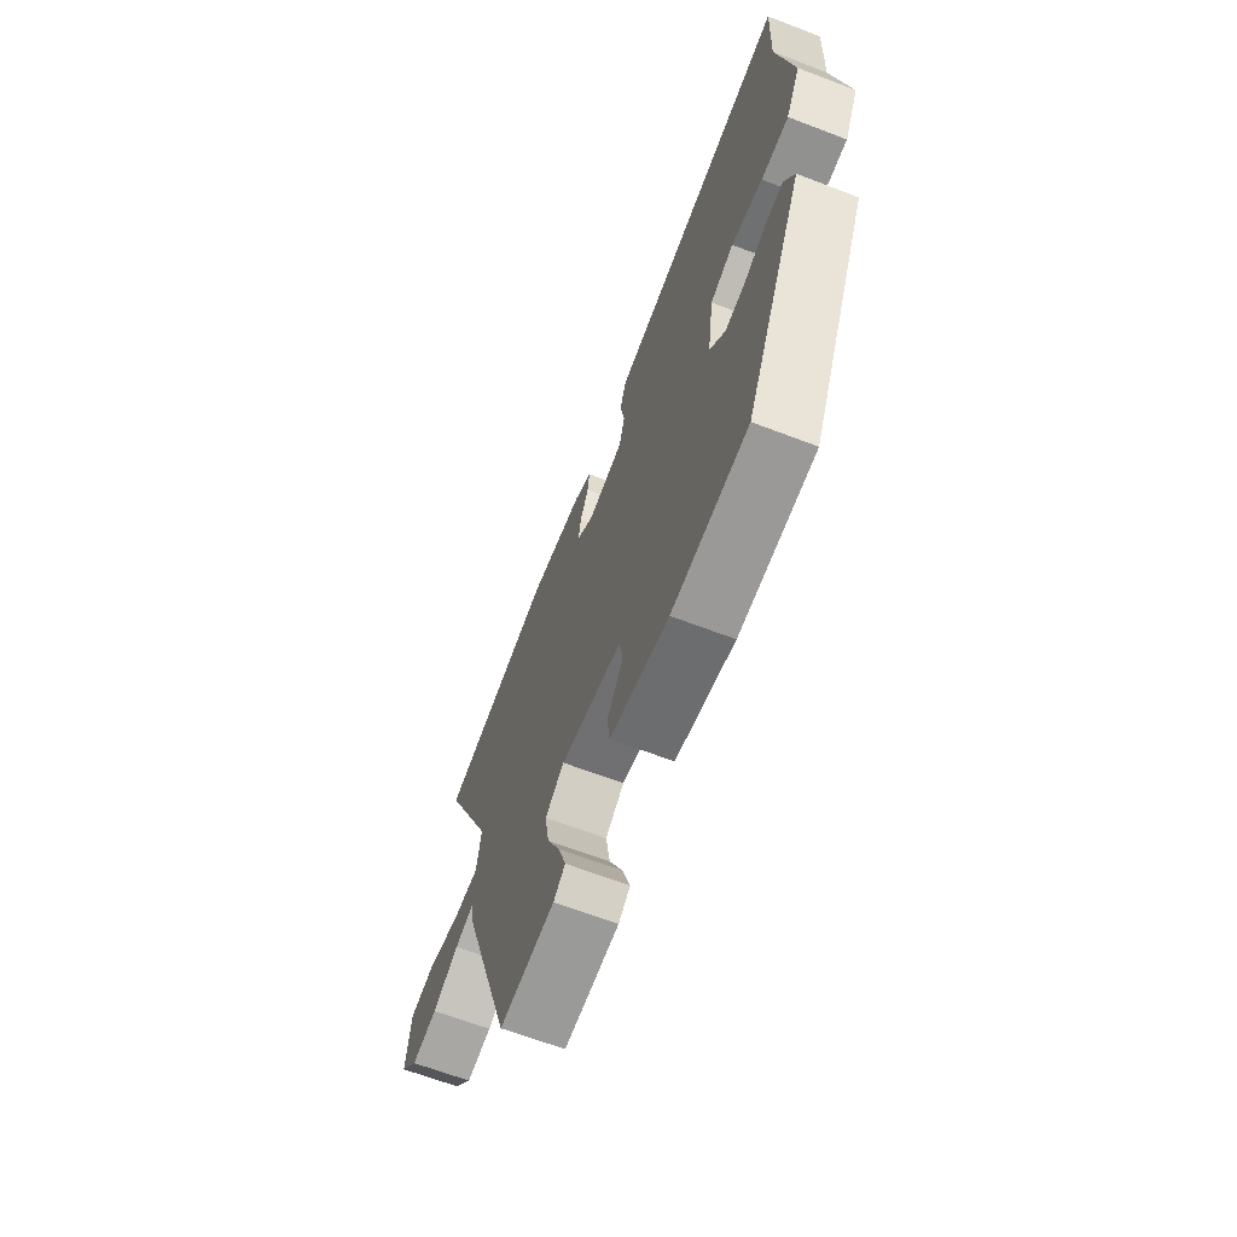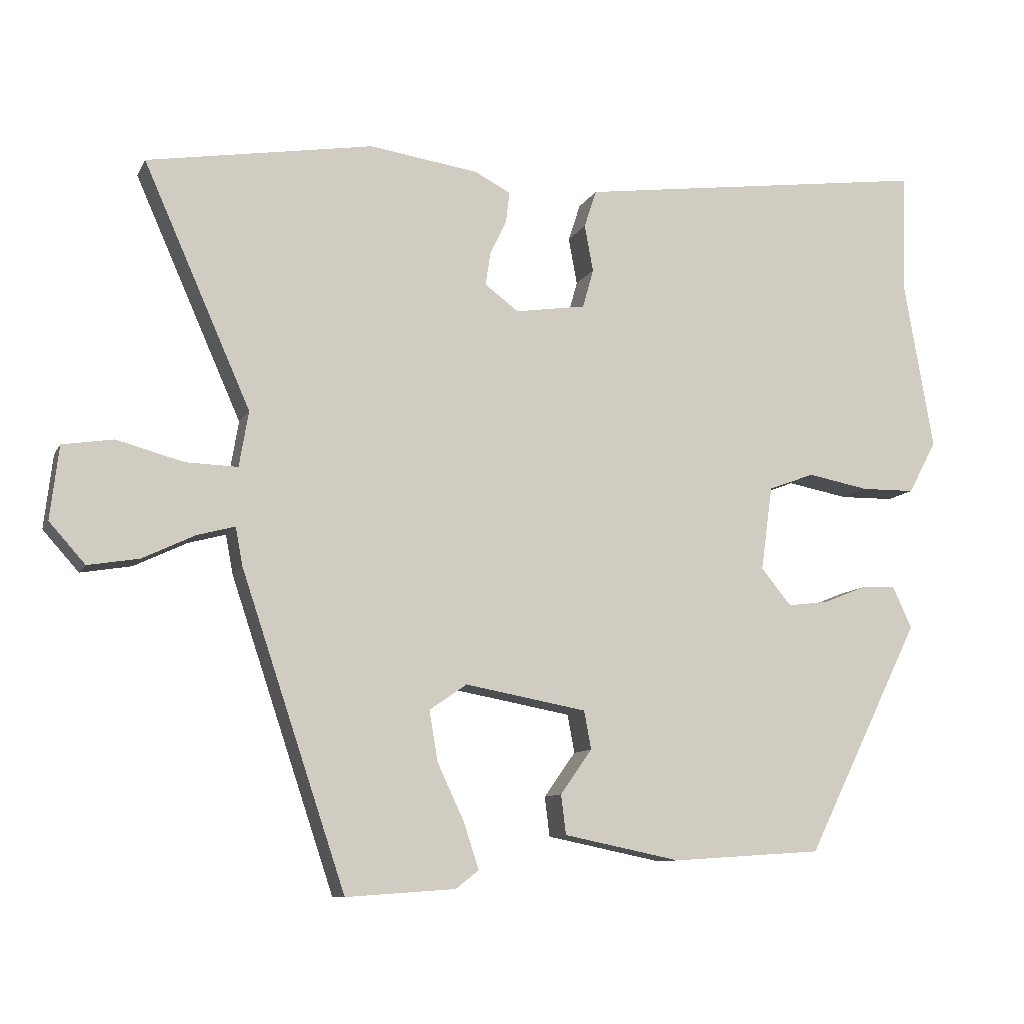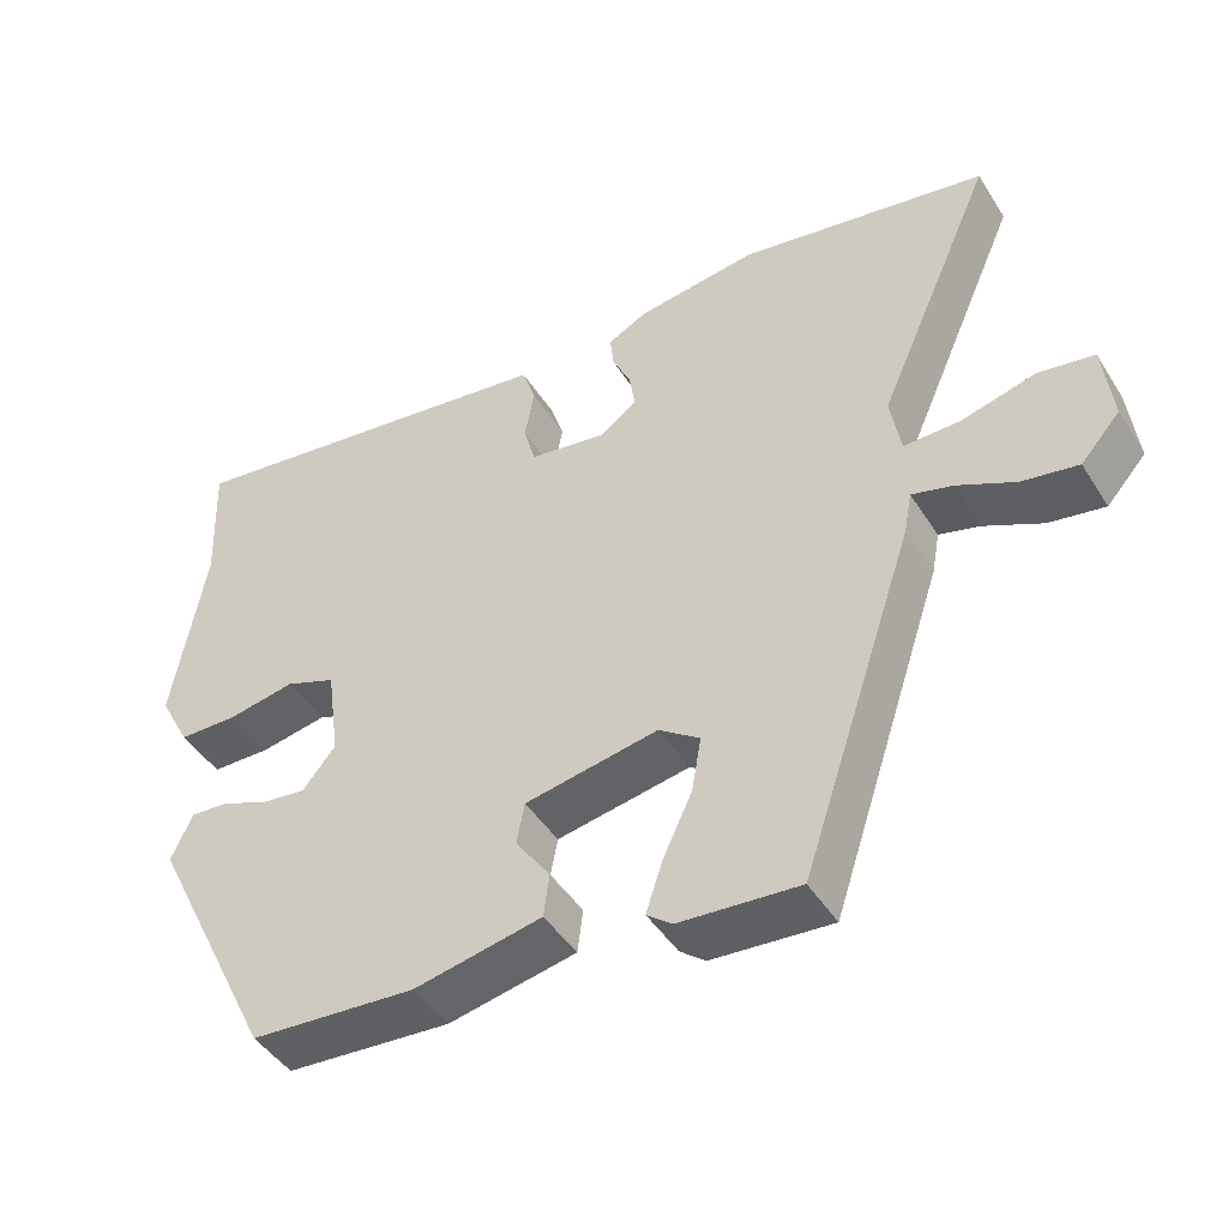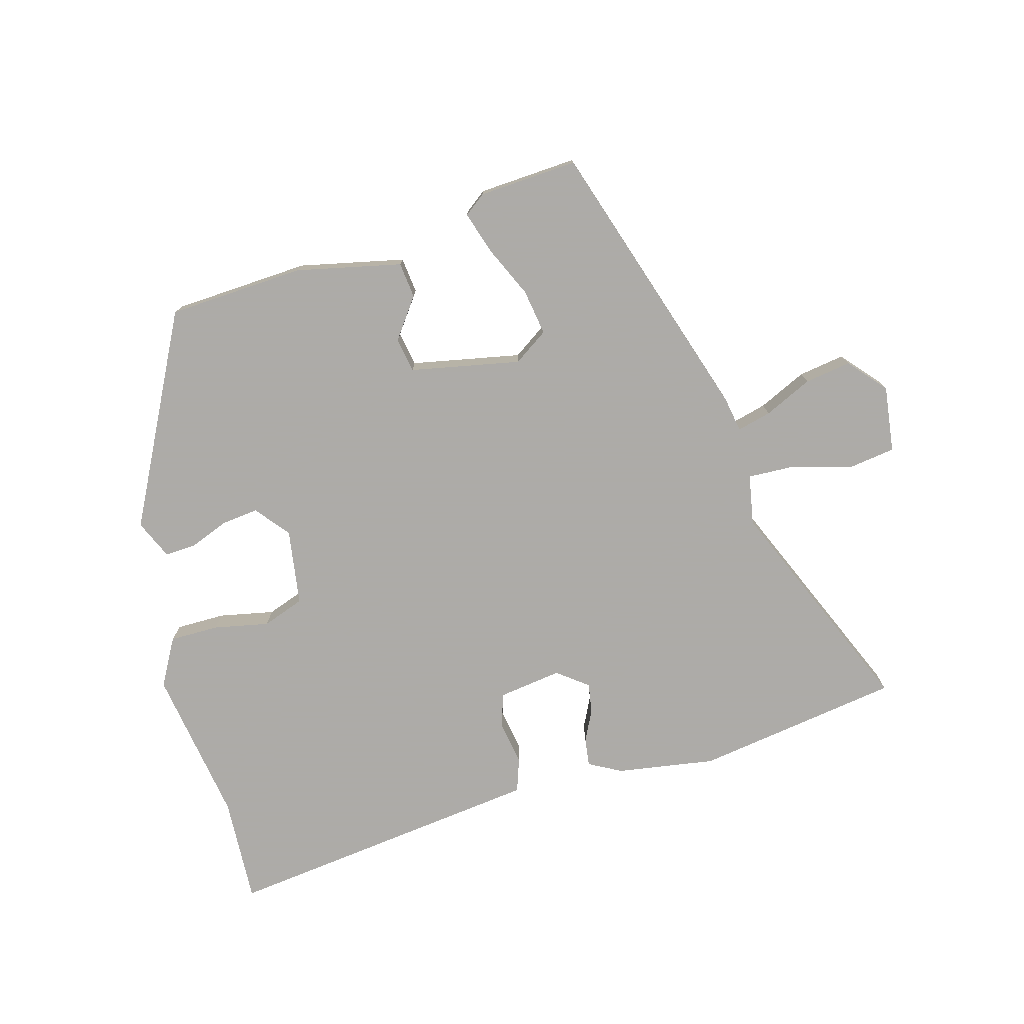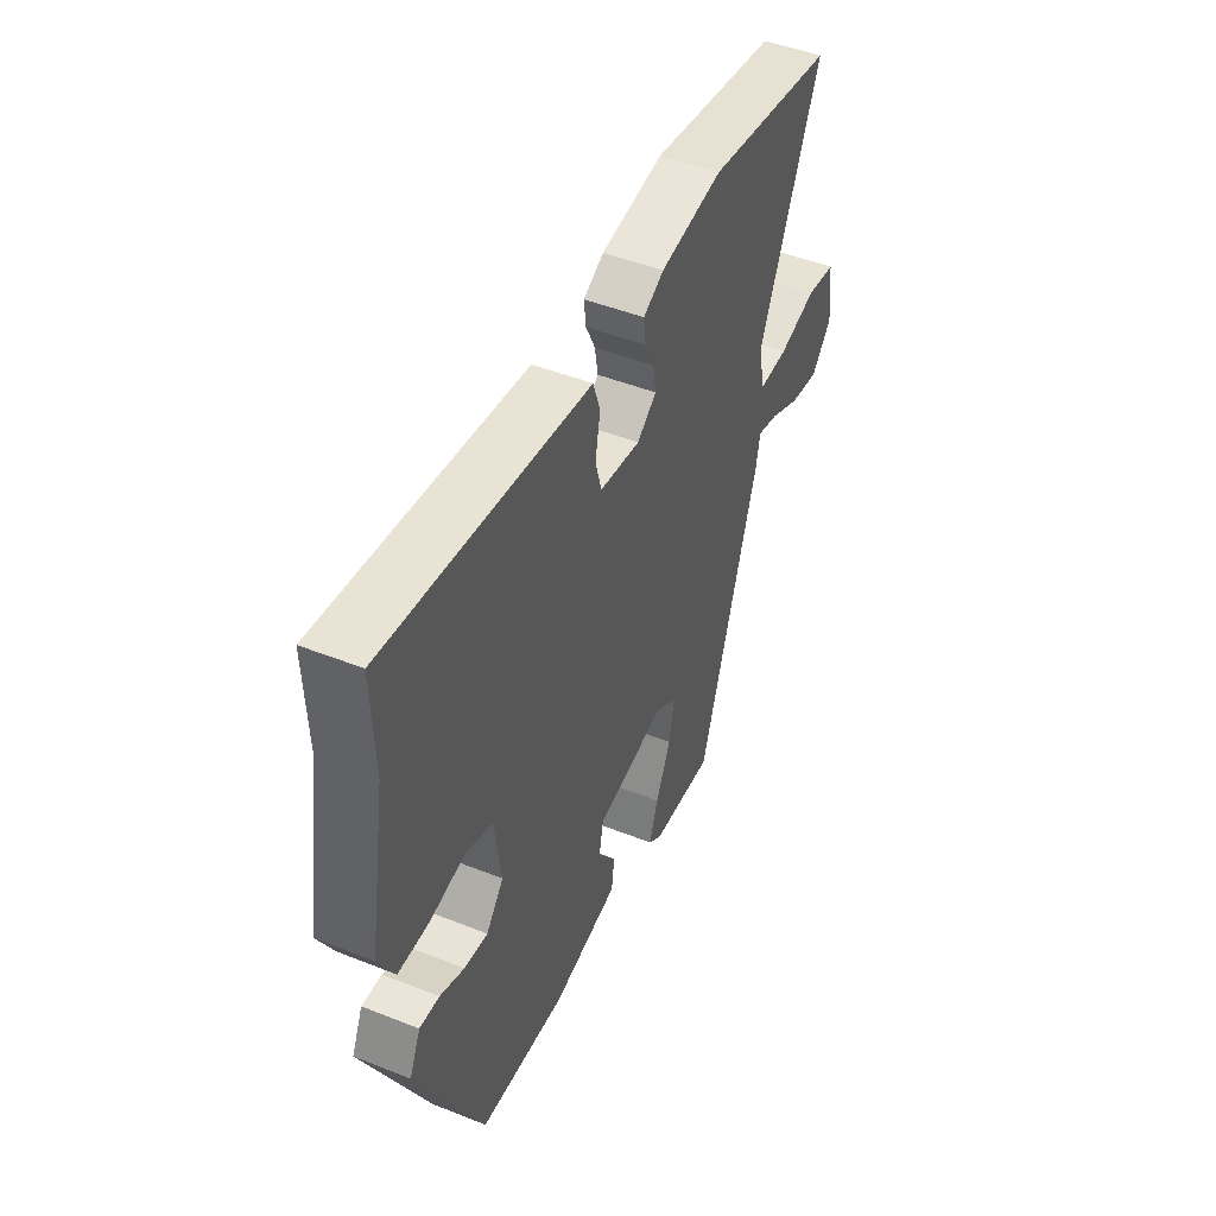
<metadata>
{"format":"obj","ext":"obj","renderer":"f3d","projection":"perspective","resolution":1024,"background":"white","views":[{"elev":-65.2,"azim":68.9,"up":"+Z"},{"elev":-9.9,"azim":-17.7,"up":"+Z"},{"elev":-45.1,"azim":-149.6,"up":"+Z"},{"elev":-76.5,"azim":-165.1,"up":"+Y"},{"elev":47.1,"azim":114.2,"up":"+Z"}]}
</metadata>
<code>
v -0.348 0.07 -0.504
v -0.493 0.07 -0.071
v -0.503 0.07 -0.018
v -0.555 0.07 -0.032
v -0.628 0.07 -0.067
v -0.699 0.07 -0.079
v -0.749 0.07 -0.023
v -0.737 0.07 0.079
v -0.666 0.07 0.09
v -0.573 0.07 0.065
v -0.501 0.07 0.063
v -0.488 0.07 0.14
v -0.637 0.07 0.477
v -0.323 0.07 0.529
v -0.171 0.07 0.507
v -0.121 0.07 0.481
v -0.126 0.07 0.438
v -0.149 0.07 0.39
v -0.156 0.07 0.344
v -0.109 0.07 0.309
v -0.011 0.07 0.324
v 0.004 0.07 0.378
v -0.008 0.07 0.443
v 0.009 0.07 0.495
v 0.113 0.07 0.509
v 0.502 0.07 0.561
v 0.496 0.07 0.397
v 0.537 0.07 0.159
v 0.498 0.07 0.086
v 0.423 0.07 0.085
v 0.338 0.07 0.101
v 0.274 0.07 0.077
v 0.258 0.07 -0.04
v 0.3 0.07 -0.091
v 0.357 0.07 -0.084
v 0.416 0.07 -0.06
v 0.464 0.07 -0.057
v 0.491 0.07 -0.116
v 0.331 0.07 -0.439
v 0.122 0.07 -0.453
v -0.04 0.07 -0.42
v -0.047 0.07 -0.365
v -0.003 0.07 -0.303
v -0.013 0.07 -0.25
v -0.182 0.07 -0.219
v -0.234 0.07 -0.255
v -0.222 0.07 -0.325
v -0.185 0.07 -0.404
v -0.164 0.07 -0.468
v -0.196 0.07 -0.493
v -0.348 0 -0.504
v -0.493 0 -0.071
v -0.503 0 -0.018
v -0.555 0 -0.032
v -0.628 0 -0.067
v -0.699 0 -0.079
v -0.749 0 -0.023
v -0.737 0 0.079
v -0.666 0 0.09
v -0.573 0 0.065
v -0.501 0 0.063
v -0.488 0 0.14
v -0.637 0 0.477
v -0.323 0 0.529
v -0.171 0 0.507
v -0.121 0 0.481
v -0.126 0 0.438
v -0.149 0 0.39
v -0.156 0 0.344
v -0.109 0 0.309
v -0.011 0 0.324
v 0.004 0 0.378
v -0.008 0 0.443
v 0.009 0 0.495
v 0.113 0 0.509
v 0.502 0 0.561
v 0.496 0 0.397
v 0.537 0 0.159
v 0.498 0 0.086
v 0.423 0 0.085
v 0.338 0 0.101
v 0.274 0 0.077
v 0.258 0 -0.04
v 0.3 0 -0.091
v 0.357 0 -0.084
v 0.416 0 -0.06
v 0.464 0 -0.057
v 0.491 0 -0.116
v 0.331 0 -0.439
v 0.122 0 -0.453
v -0.04 0 -0.42
v -0.047 0 -0.365
v -0.003 0 -0.303
v -0.013 0 -0.25
v -0.182 0 -0.219
v -0.234 0 -0.255
v -0.222 0 -0.325
v -0.185 0 -0.404
v -0.164 0 -0.468
v -0.196 0 -0.493
f 1 2 3
f 50 1 3
f 49 50 3
f 48 49 3
f 47 48 3
f 46 47 3
f 45 46 3
f 44 45 3
f 41 42 43
f 40 41 43
f 39 40 43
f 38 39 43
f 37 38 43
f 36 37 43
f 35 36 43
f 34 35 43 44
f 33 34 44 3
f 29 30 31
f 28 29 31
f 27 28 31
f 27 31 32
f 26 27 32
f 25 26 32
f 24 25 32
f 23 24 32
f 22 23 32
f 21 22 32 33
f 16 17 18
f 15 16 18
f 14 15 18
f 13 14 18
f 12 13 18
f 11 12 18 19
f 8 9 10
f 7 8 10
f 6 7 10
f 5 6 10
f 4 5 10
f 3 4 10 11
f 33 3 11
f 21 33 11
f 20 21 11
f 11 19 20
f 53 52 51
f 53 51 100
f 53 100 99
f 53 99 98
f 53 98 97
f 53 97 96
f 53 96 95
f 53 95 94
f 93 92 91
f 93 91 90
f 93 90 89
f 93 89 88
f 93 88 87
f 93 87 86
f 93 86 85
f 94 93 85 84
f 53 94 84 83
f 81 80 79
f 81 79 78
f 81 78 77
f 82 81 77
f 82 77 76
f 82 76 75
f 82 75 74
f 82 74 73
f 82 73 72
f 83 82 72 71
f 68 67 66
f 68 66 65
f 68 65 64
f 68 64 63
f 68 63 62
f 69 68 62 61
f 60 59 58
f 60 58 57
f 60 57 56
f 60 56 55
f 60 55 54
f 61 60 54 53
f 61 53 83
f 61 83 71
f 61 71 70
f 70 69 61
f 1 51 52 2
f 2 52 53 3
f 3 53 54 4
f 4 54 55 5
f 5 55 56 6
f 6 56 57 7
f 7 57 58 8
f 8 58 59 9
f 9 59 60 10
f 10 60 61 11
f 11 61 62 12
f 12 62 63 13
f 13 63 64 14
f 14 64 65 15
f 15 65 66 16
f 16 66 67 17
f 17 67 68 18
f 18 68 69 19
f 19 69 70 20
f 20 70 71 21
f 21 71 72 22
f 22 72 73 23
f 23 73 74 24
f 24 74 75 25
f 25 75 76 26
f 26 76 77 27
f 27 77 78 28
f 28 78 79 29
f 29 79 80 30
f 30 80 81 31
f 31 81 82 32
f 32 82 83 33
f 33 83 84 34
f 34 84 85 35
f 35 85 86 36
f 36 86 87 37
f 37 87 88 38
f 38 88 89 39
f 39 89 90 40
f 40 90 91 41
f 41 91 92 42
f 42 92 93 43
f 43 93 94 44
f 44 94 95 45
f 45 95 96 46
f 46 96 97 47
f 47 97 98 48
f 48 98 99 49
f 49 99 100 50
f 50 100 51 1

</code>
